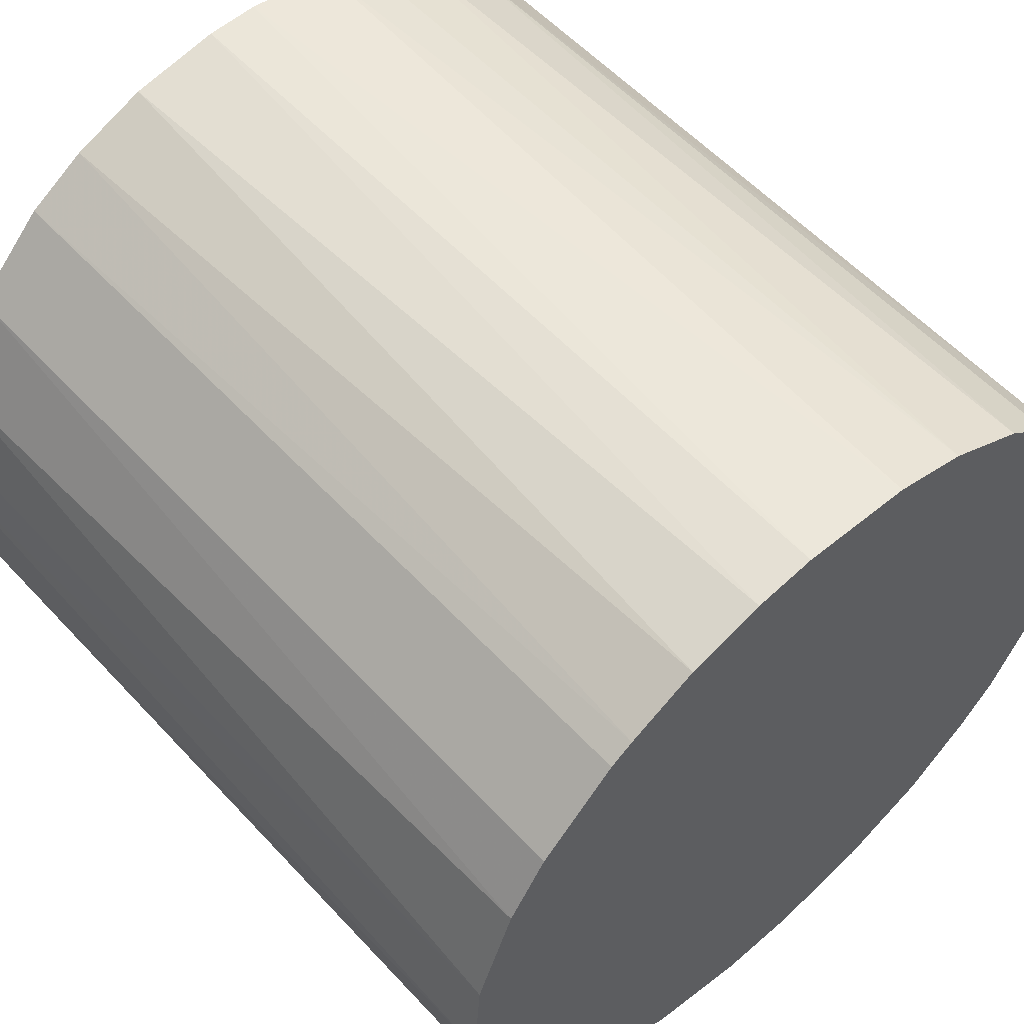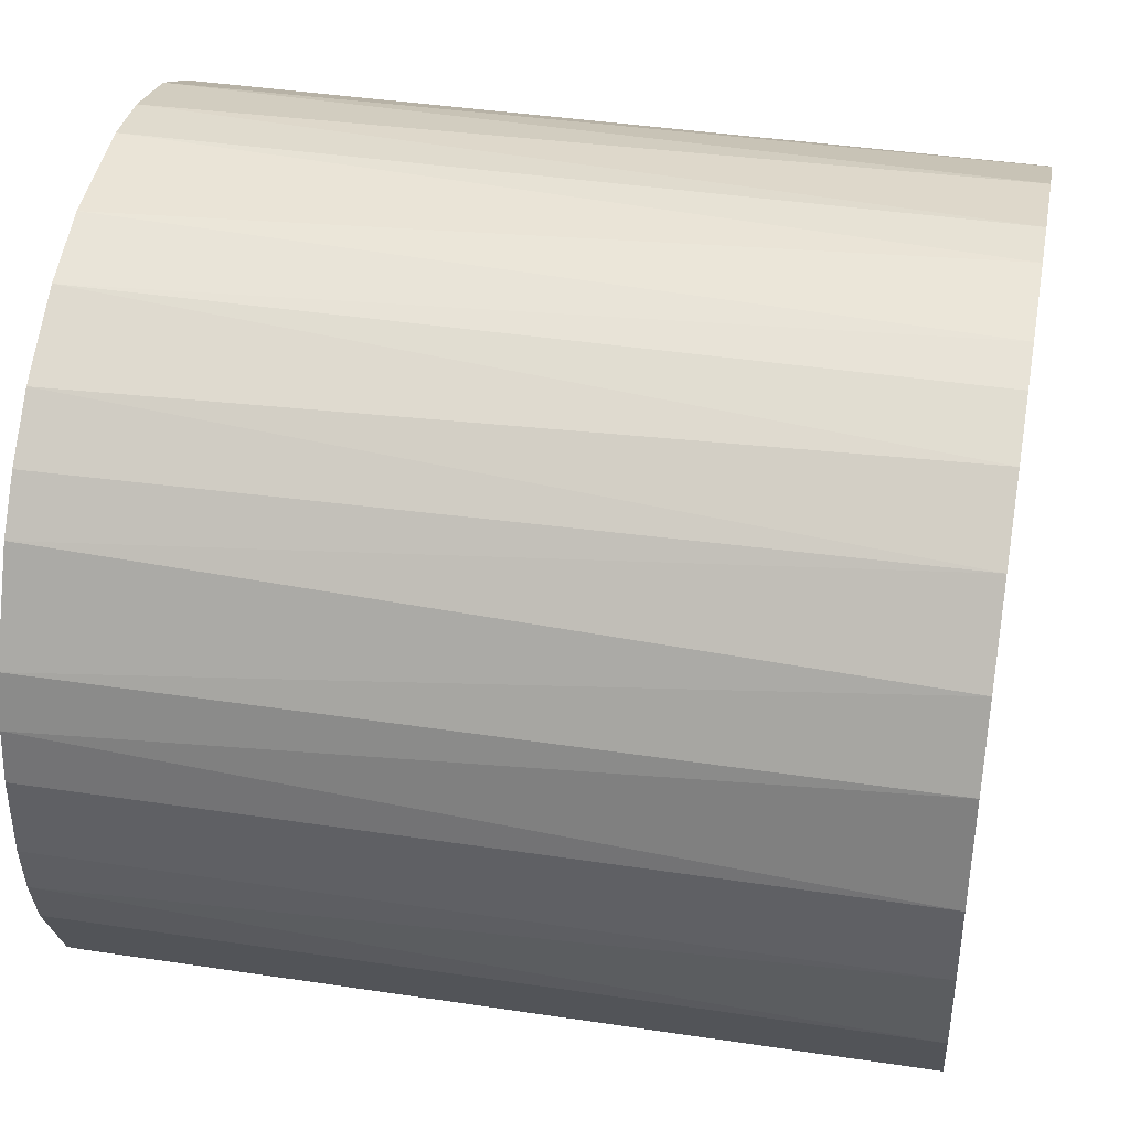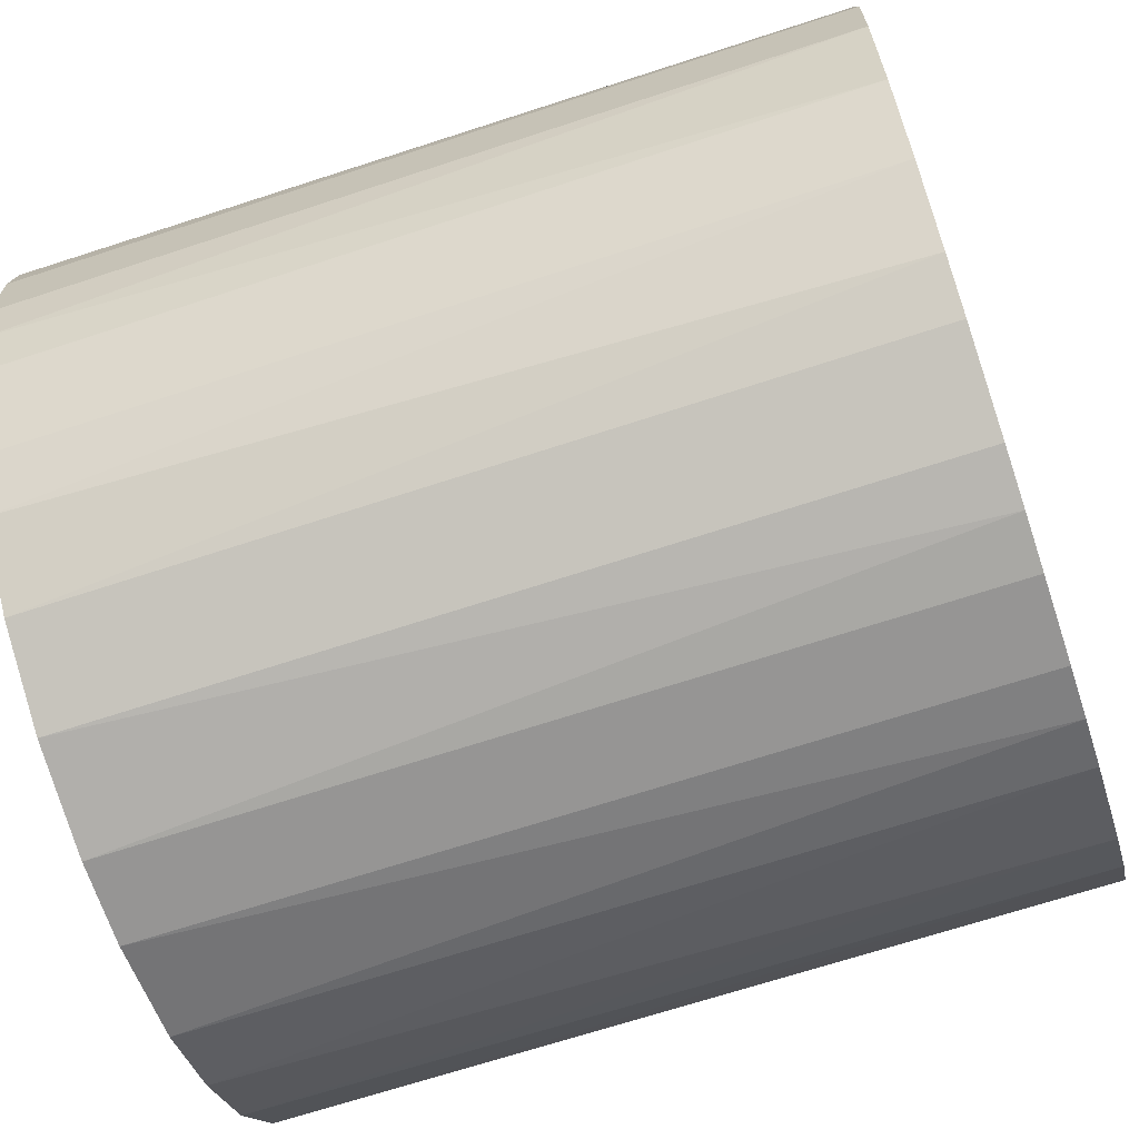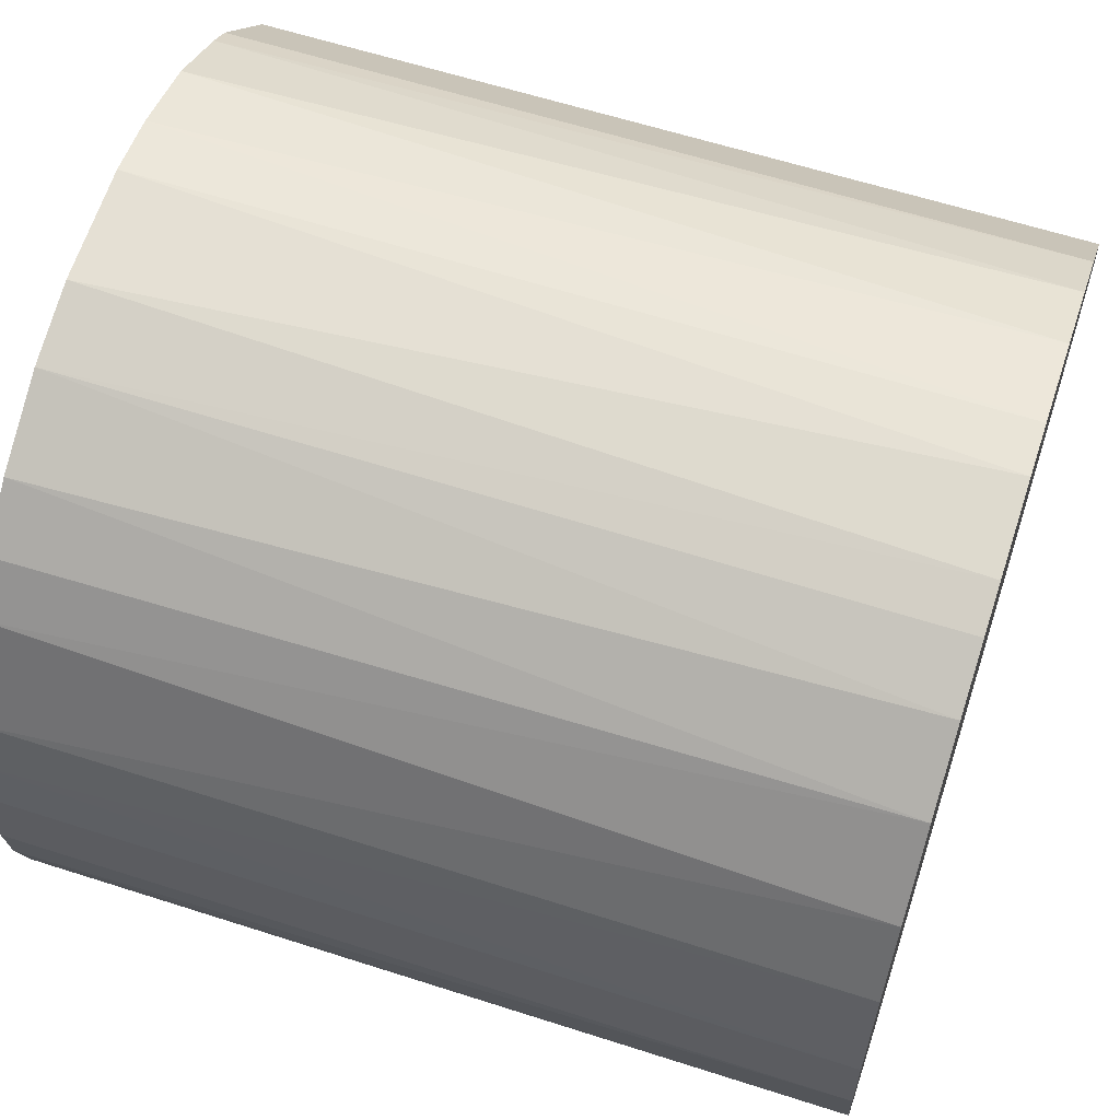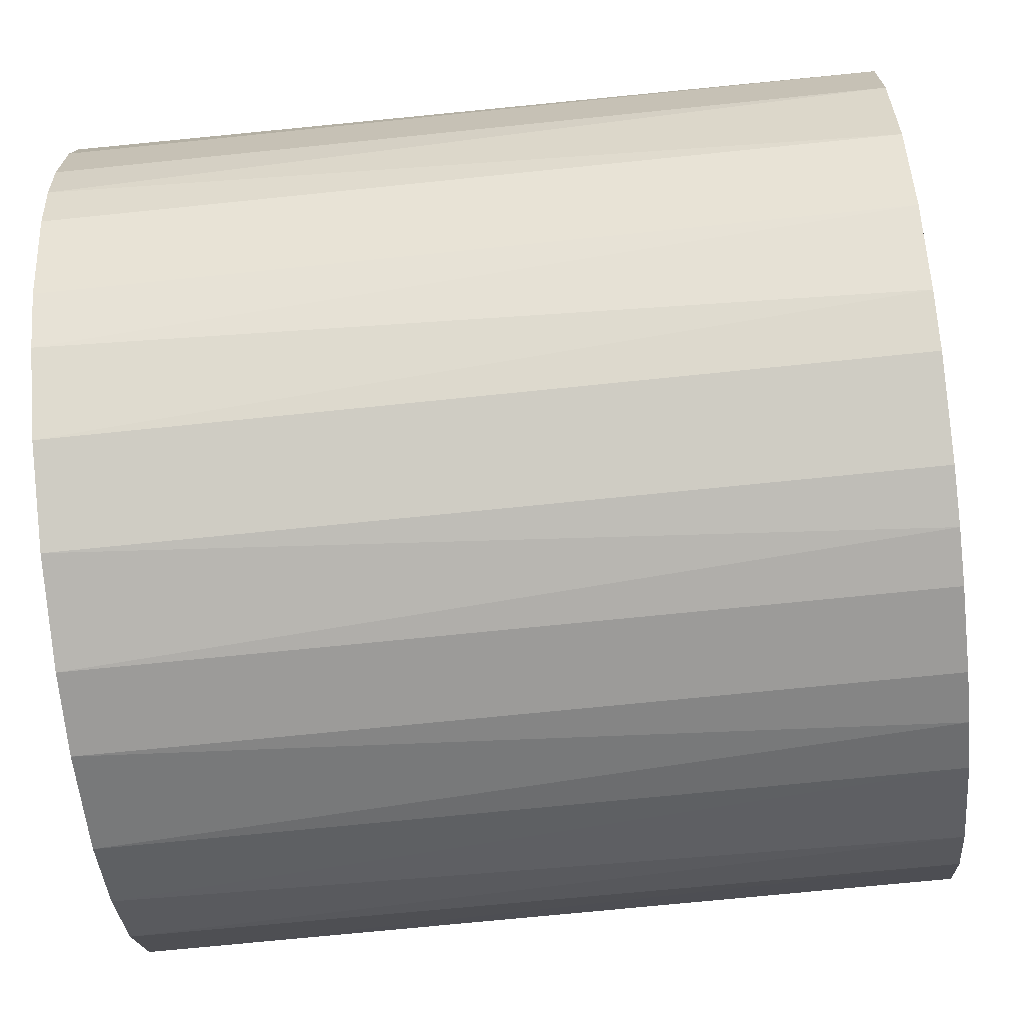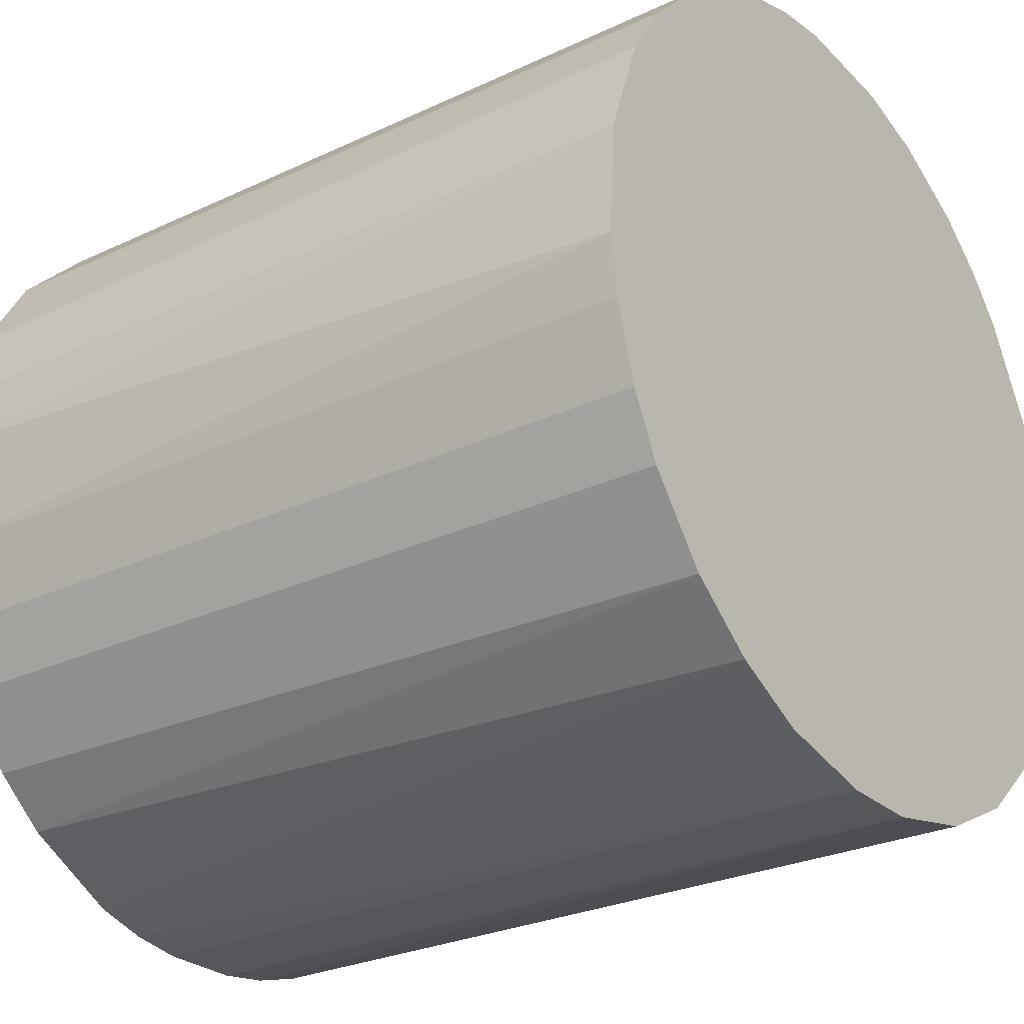
<metadata>
{"format":"obj","ext":"obj","renderer":"f3d","projection":"perspective","resolution":1024,"background":"white","views":[{"elev":56.8,"azim":137.9,"up":"+Y"},{"elev":40.5,"azim":-79.5,"up":"+Y"},{"elev":-67.6,"azim":-71.7,"up":"+Y"},{"elev":61.1,"azim":-71.8,"up":"+Y"},{"elev":-69.7,"azim":-84.1,"up":"+Y"},{"elev":-27.0,"azim":126.2,"up":"+Y"}]}
</metadata>
<code>
o convex_0
v 0.03126 0.006765 0.0312
v -0.03172 -0.003142 -0.0312
v -0.03114 -0.007224 -0.0312
v -0.03172 -0.003142 0.0312
v 0.00735 -0.03114 0.0312
v 0.02718 -0.01714 -0.0312
v 0.002104 0.03185 -0.0312
v -0.01248 0.02951 0.0312
v -0.01131 -0.02997 -0.0312
v 0.02834 0.01493 -0.0312
v 0.01494 0.02834 0.0312
v -0.02589 0.01902 -0.0312
v -0.0218 -0.02355 0.0312
v 0.02718 -0.01714 0.0312
v 0.01143 -0.02997 -0.0312
v -0.02997 0.01143 0.0312
v 0.03184 -0.001972 -0.0312
v 0.01785 0.0266 -0.0312
v -0.02647 -0.0183 -0.0312
v -0.01248 0.02951 -0.0312
v 0.02543 0.0196 0.0312
v -0.007224 -0.03114 0.0312
v 0.01902 -0.02589 0.0312
v -0.001978 0.03185 0.0312
v -0.02239 0.02309 0.0312
v 0.03126 -0.006639 0.0312
v -0.003142 -0.03172 -0.0312
v -0.02997 -0.01131 0.0312
v -0.03114 0.00735 -0.0312
v 0.02252 -0.02297 -0.0312
v -0.01831 -0.02646 -0.0312
v -0.01889 0.02601 -0.0312
v 0.009098 0.03068 0.0312
v 0.0126 0.02951 -0.0312
v -0.01831 -0.02646 0.0312
v 0.03126 0.006765 -0.0312
v 0.02951 -0.01248 -0.0312
v -0.006639 0.03126 -0.0312
v 0.02543 0.0196 -0.0312
v -0.03172 0.003261 0.0312
v 0.02951 0.0126 0.0312
v -0.02647 -0.0183 0.0312
v 0.0196 0.02543 0.0312
v 0.003268 -0.03172 -0.0312
v -0.003142 -0.03172 0.0312
v -0.02706 0.01726 0.0312
v 0.03184 0.002098 0.0312
v -0.02997 0.01143 -0.0312
v 0.01726 -0.02705 -0.0312
v 0.01143 -0.02997 0.0312
v -0.01714 0.02718 0.0312
v 0.0231 -0.02238 0.0312
v -0.01131 -0.02997 0.0312
v -0.02997 -0.01131 -0.0312
v -0.02355 -0.0218 -0.0312
v 0.02951 -0.01248 0.0312
v -0.008972 0.03068 0.0312
v 0.03126 -0.006639 -0.0312
v 0.002104 0.03185 0.0312
v 0.006765 0.03126 -0.0312
v -0.02297 0.02251 -0.0312
v 0.003268 -0.03172 0.0312
v -0.03172 0.003261 -0.0312
v 0.0196 0.02543 -0.0312
f 43 39 64
f 2 3 4
f 1 4 5
f 3 2 6
f 6 2 7
f 4 1 8
f 3 6 9
f 6 7 10
f 8 1 11
f 7 2 12
f 5 4 13
f 1 5 14
f 9 6 15
f 4 8 16
f 6 10 17
f 10 7 18
f 3 9 19
f 7 12 20
f 11 1 21
f 5 13 22
f 14 5 23
f 8 11 24
f 16 8 25
f 1 14 26
f 9 15 27
f 22 9 27
f 4 3 28
f 13 4 28
f 12 2 29
f 15 6 30
f 19 9 31
f 20 12 32
f 24 11 33
f 18 7 34
f 11 18 34
f 33 11 34
f 22 13 35
f 31 9 35
f 13 31 35
f 17 10 36
f 14 6 37
f 6 17 37
f 7 20 38
f 24 7 38
f 10 18 39
f 21 10 39
f 2 4 40
f 4 16 40
f 16 29 40
f 21 1 41
f 10 21 41
f 1 36 41
f 36 10 41
f 13 28 42
f 28 19 42
f 18 11 43
f 11 21 43
f 21 39 43
f 15 5 44
f 27 15 44
f 27 44 45
f 5 22 45
f 22 27 45
f 16 25 46
f 25 12 46
f 1 26 47
f 26 17 47
f 36 1 47
f 17 36 47
f 12 29 48
f 29 16 48
f 46 12 48
f 16 46 48
f 15 30 49
f 30 23 49
f 5 15 50
f 23 5 50
f 15 49 50
f 49 23 50
f 8 20 51
f 25 8 51
f 20 32 51
f 32 25 51
f 6 14 52
f 14 23 52
f 30 6 52
f 23 30 52
f 9 22 53
f 35 9 53
f 22 35 53
f 3 19 54
f 28 3 54
f 19 28 54
f 19 31 55
f 31 13 55
f 13 42 55
f 42 19 55
f 26 14 56
f 14 37 56
f 37 26 56
f 20 8 57
f 8 24 57
f 38 20 57
f 24 38 57
f 17 26 58
f 37 17 58
f 26 37 58
f 7 24 59
f 24 33 59
f 59 33 60
f 34 7 60
f 33 34 60
f 7 59 60
f 12 25 61
f 32 12 61
f 25 32 61
f 44 5 62
f 45 44 62
f 5 45 62
f 29 2 63
f 2 40 63
f 40 29 63
f 39 18 64
f 18 43 64

</code>
